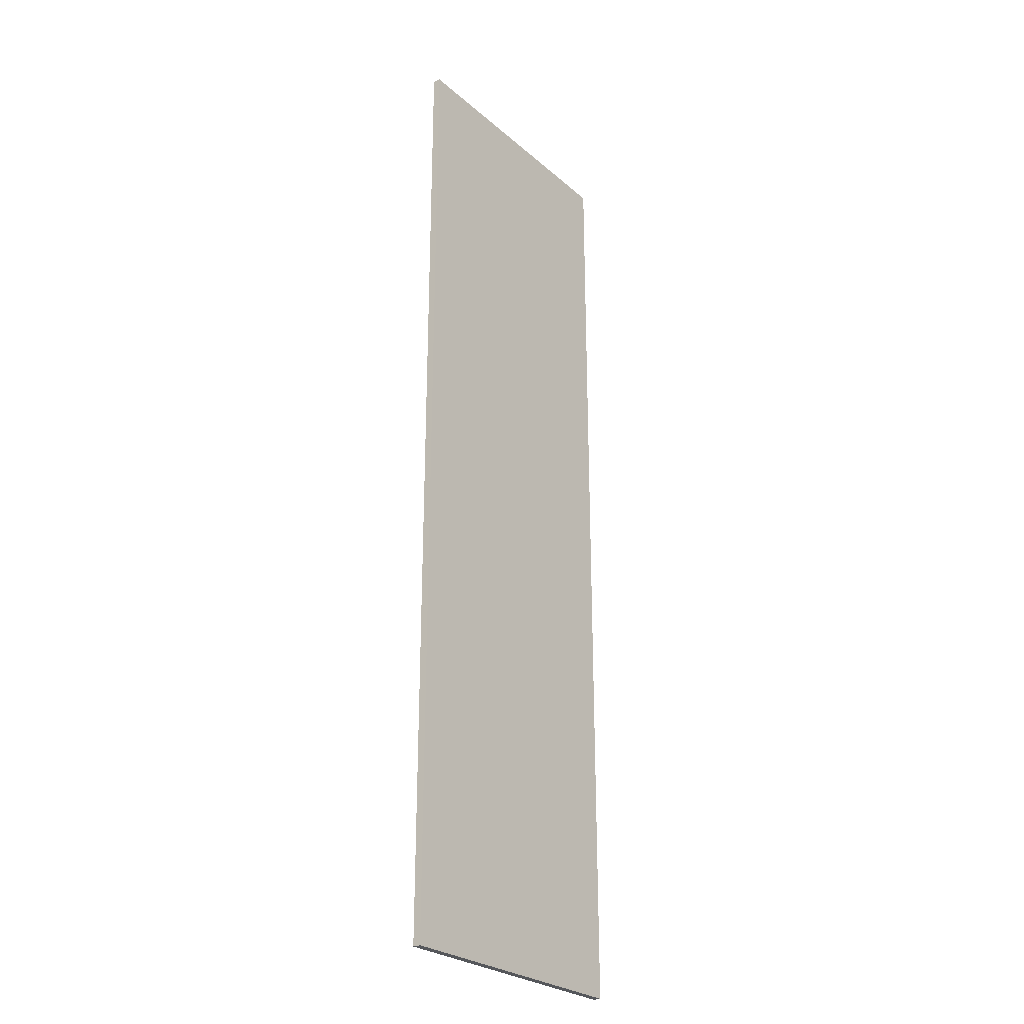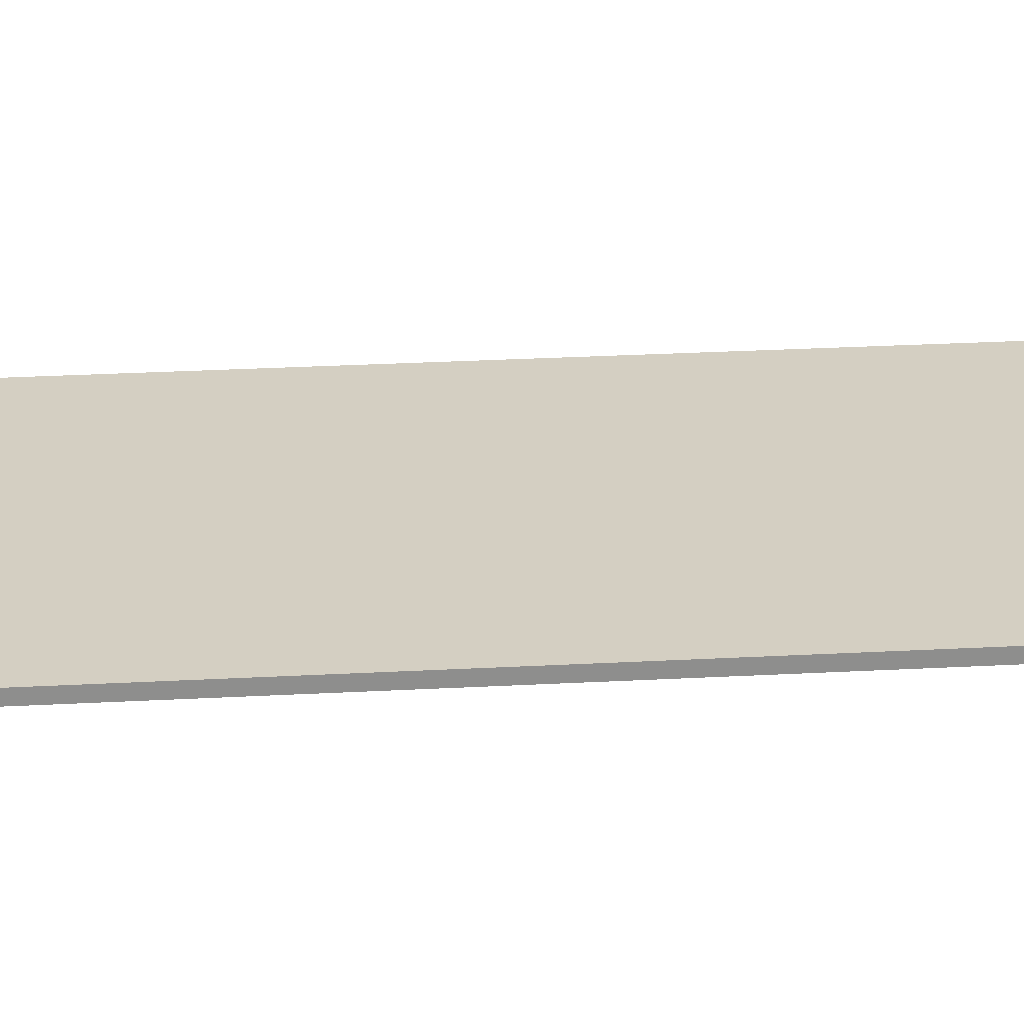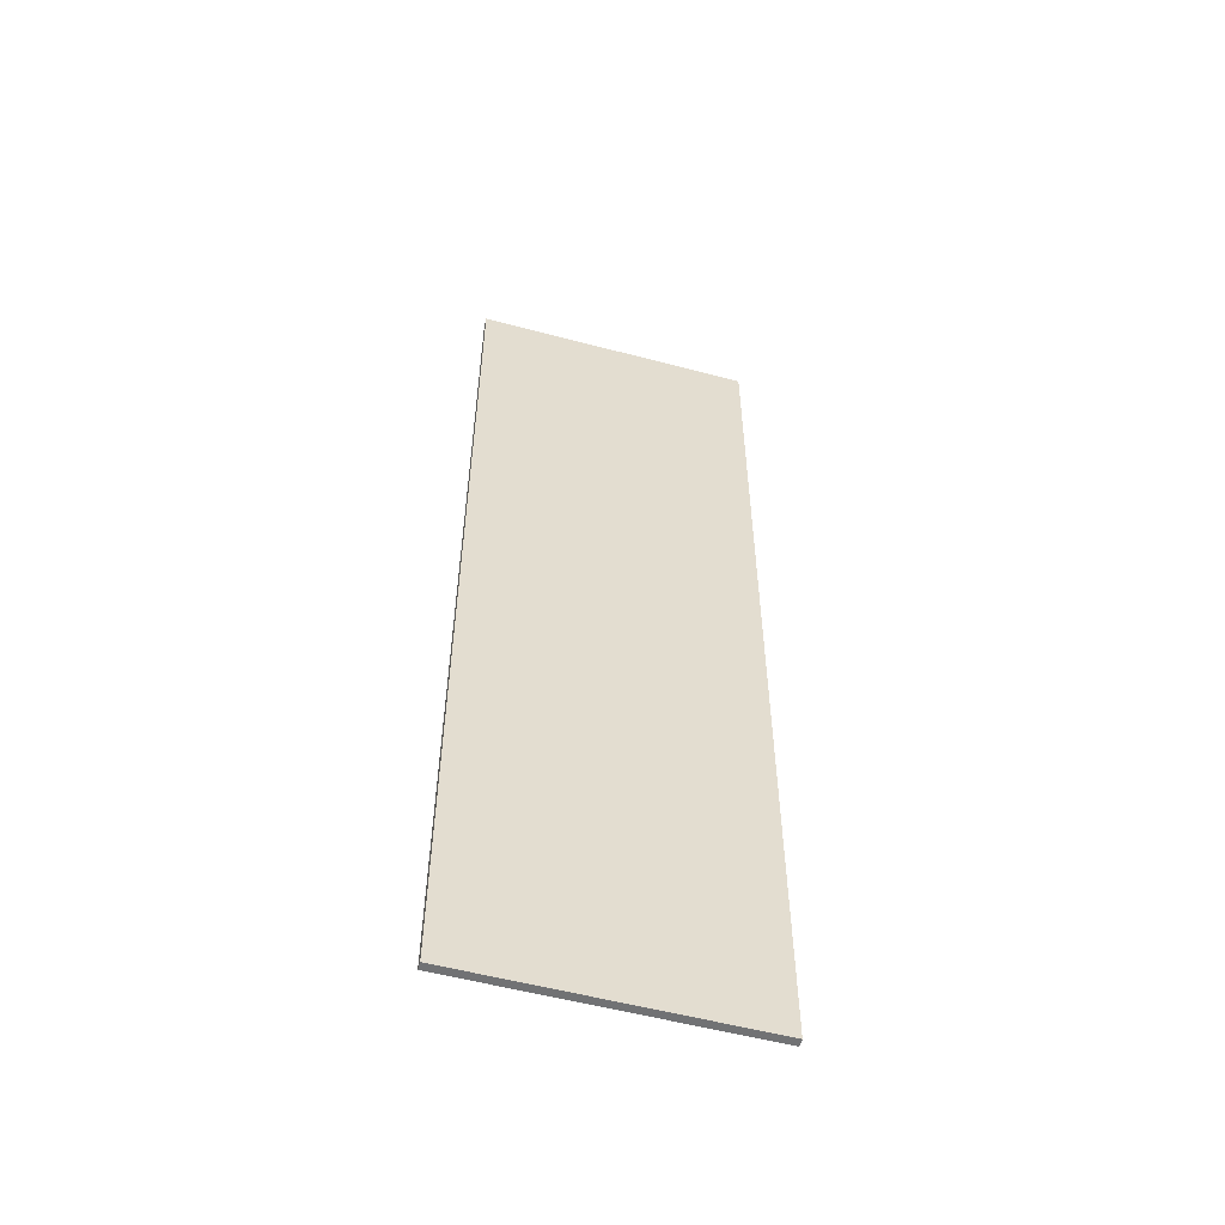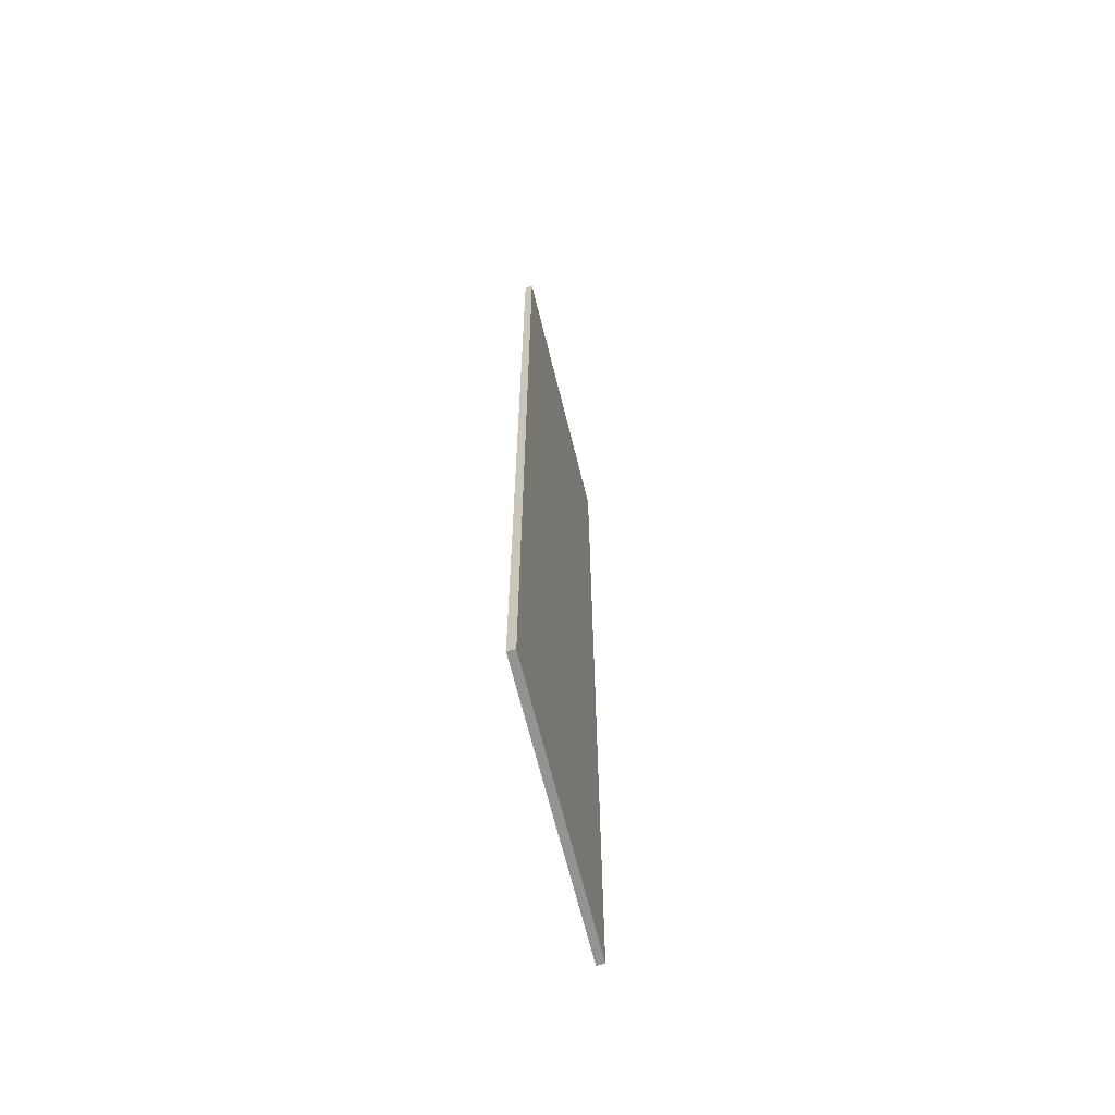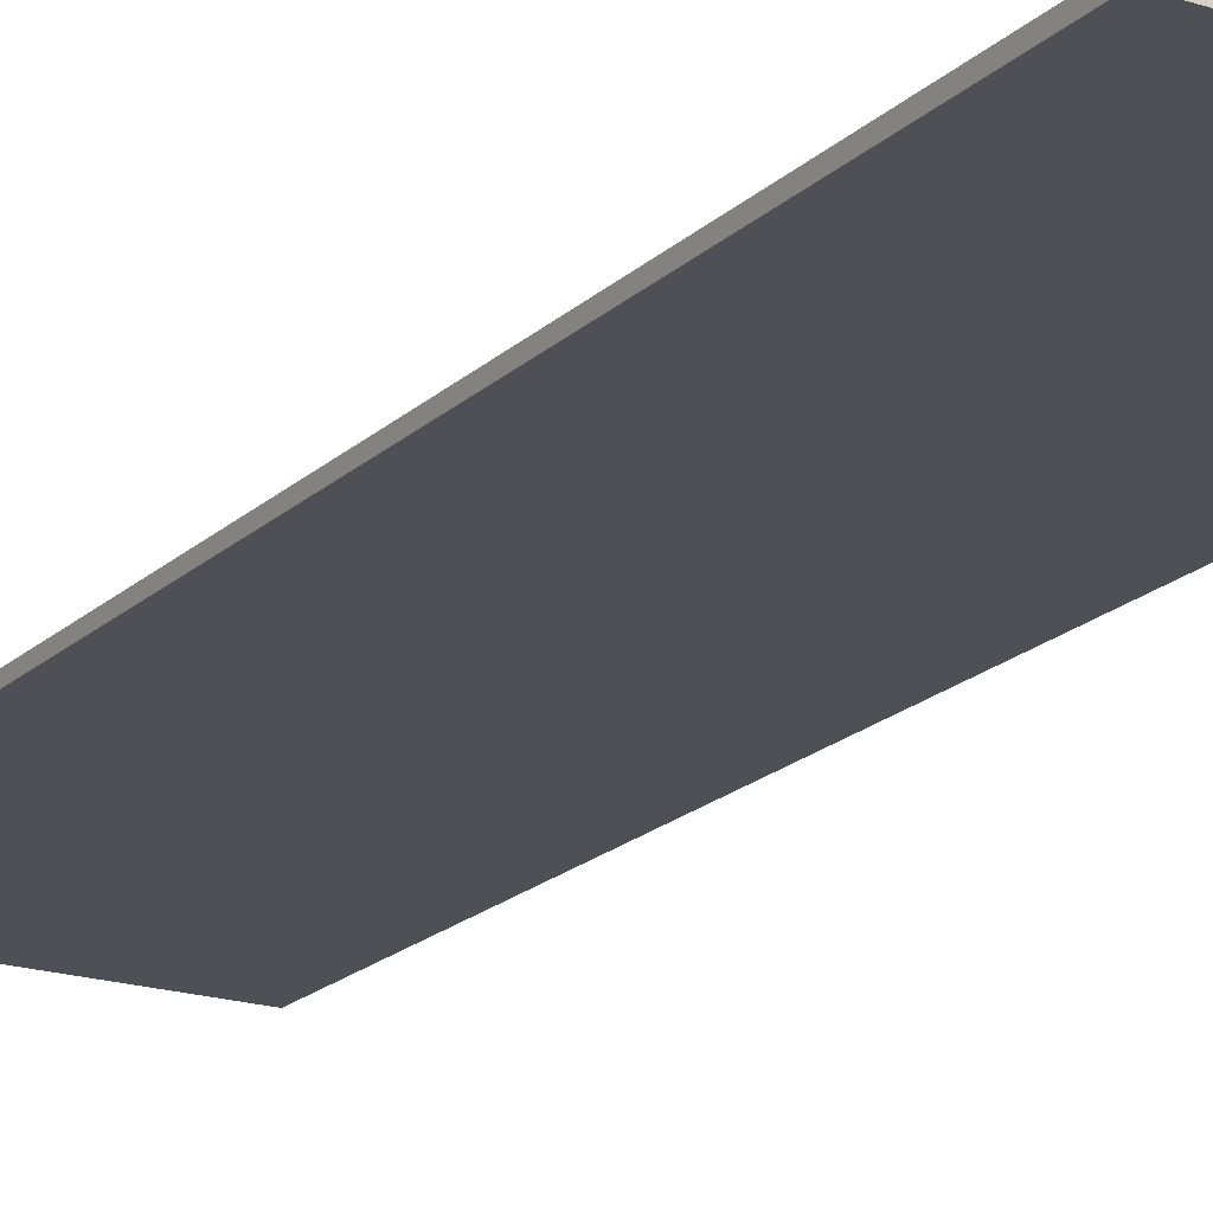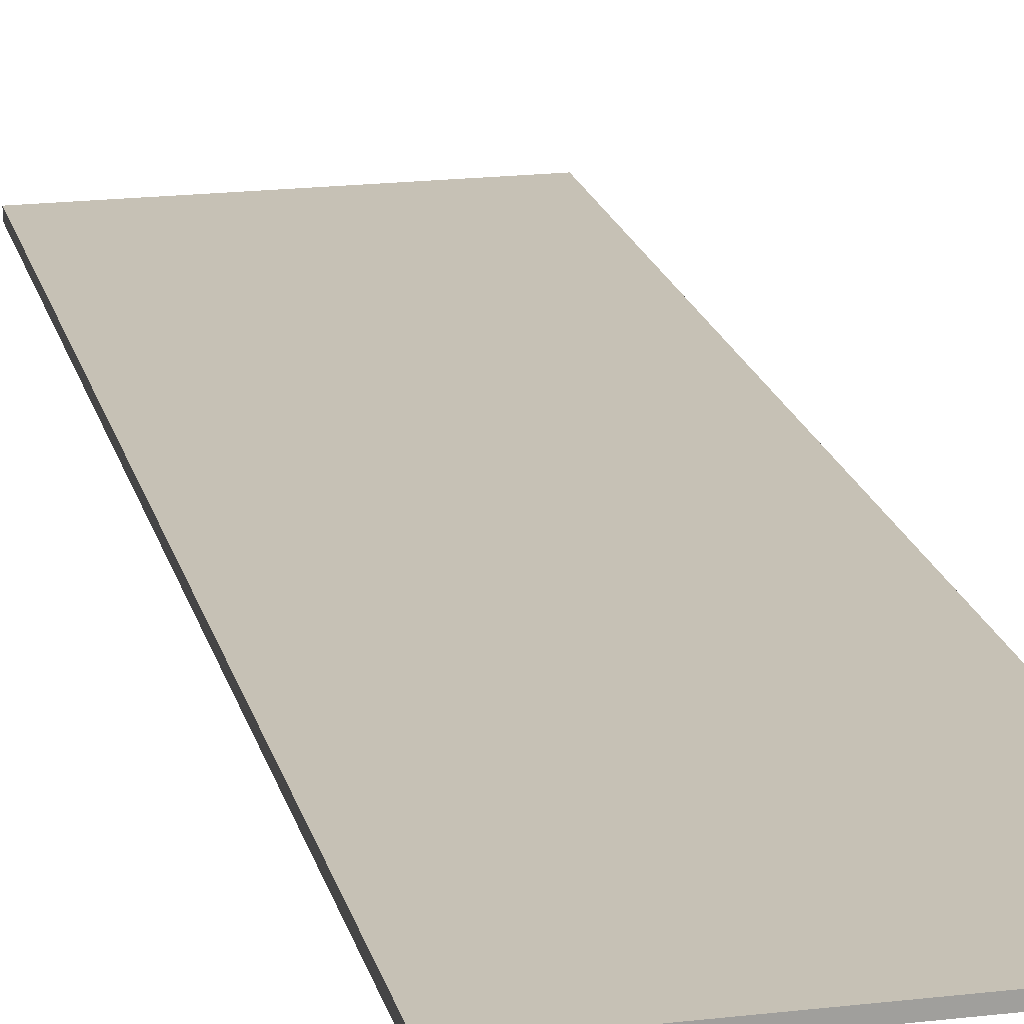
<metadata>
{"format":"obj","ext":"obj","renderer":"f3d","projection":"perspective","resolution":1024,"background":"white","views":[{"elev":-26.7,"azim":-52.7,"up":"+Y"},{"elev":25.6,"azim":-95.1,"up":"+Z"},{"elev":-55.4,"azim":-15.6,"up":"+Y"},{"elev":-66.8,"azim":103.9,"up":"+Y"},{"elev":-19.3,"azim":-31.3,"up":"+Z"},{"elev":18.8,"azim":-12.8,"up":"+Z"}]}
</metadata>
<code>
v 0.45 -1.569 0.0125
v -0.45 -1.569 0.0125
v 0.45 -1.569 -0.0125
v -0.45 -1.569 -0.0125
v 0.45 1.569 0.0125
v -0.45 1.569 0.0125
v 0.45 1.569 -0.0125
v -0.45 1.569 -0.0125
f 1 2 3
f 3 2 4
f 5 6 1
f 1 6 2
f 7 8 5
f 5 8 6
f 3 4 7
f 7 4 8
f 2 6 4
f 4 6 8
f 3 7 1
f 1 7 5

</code>
